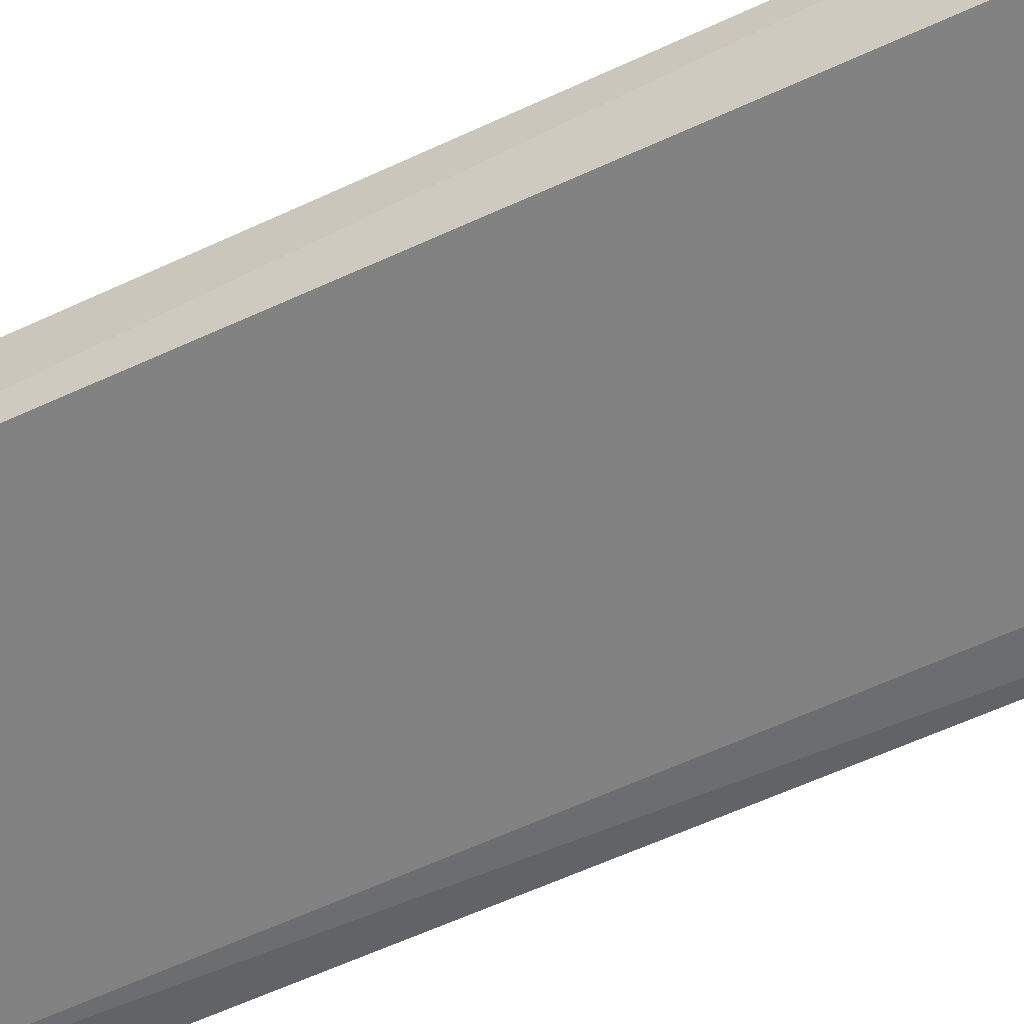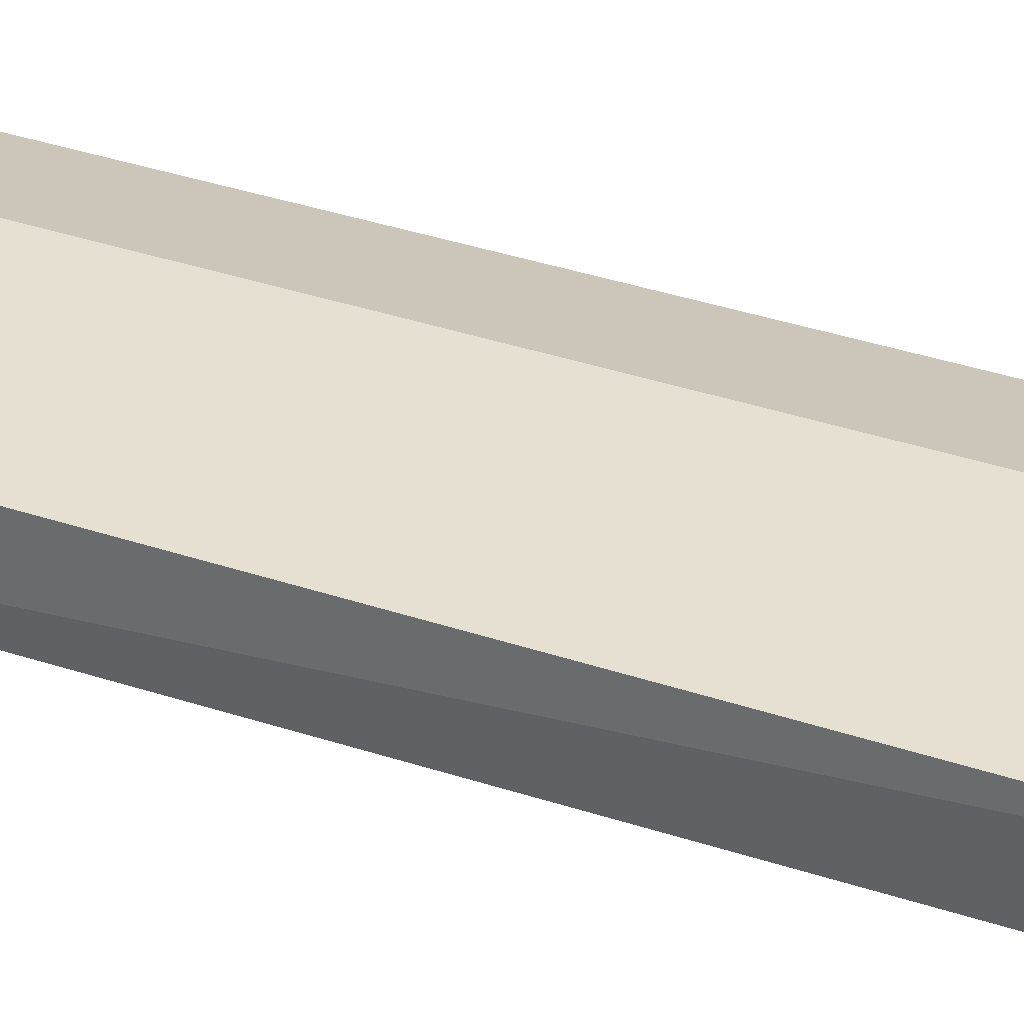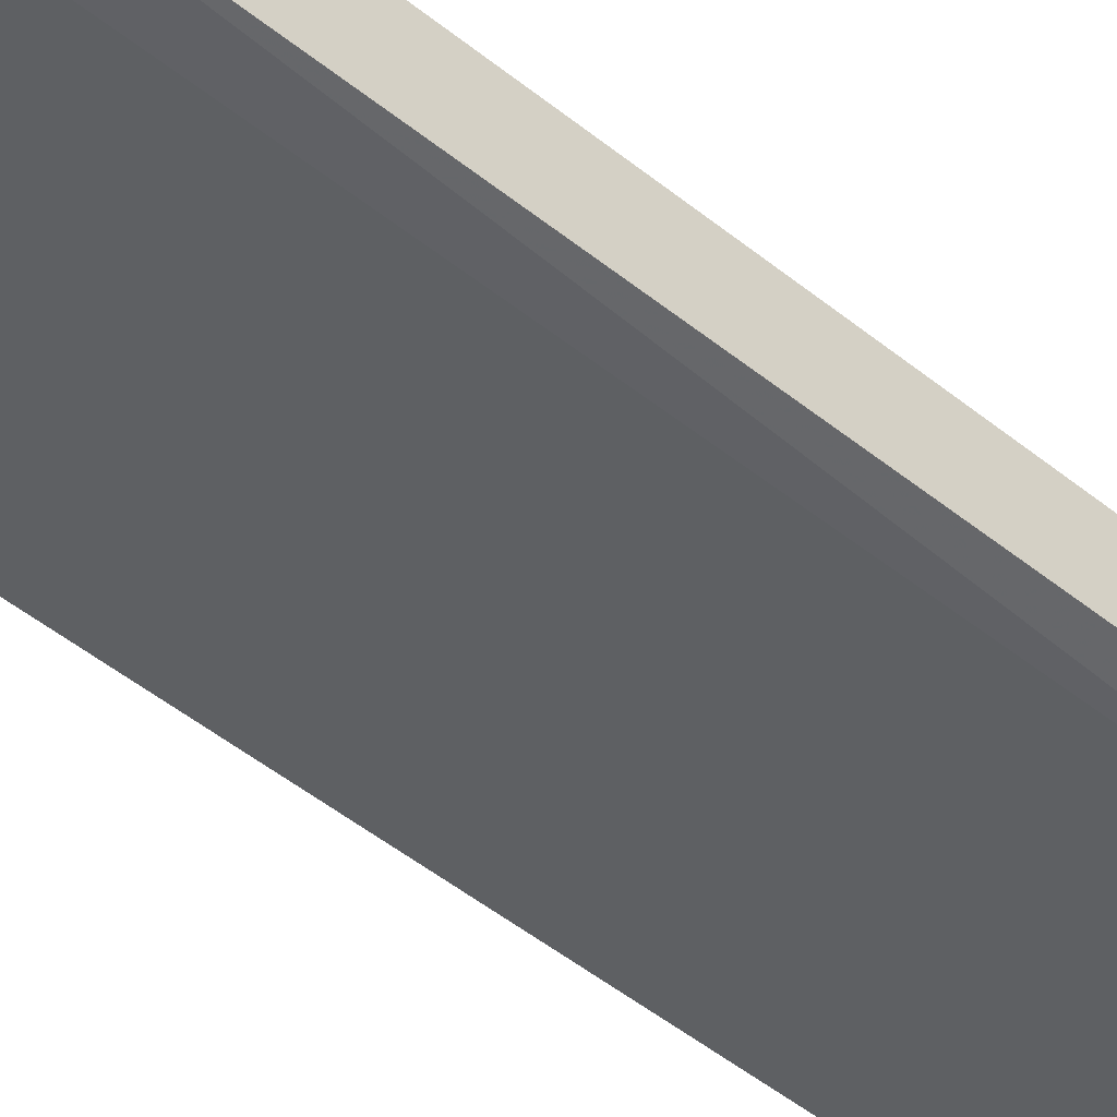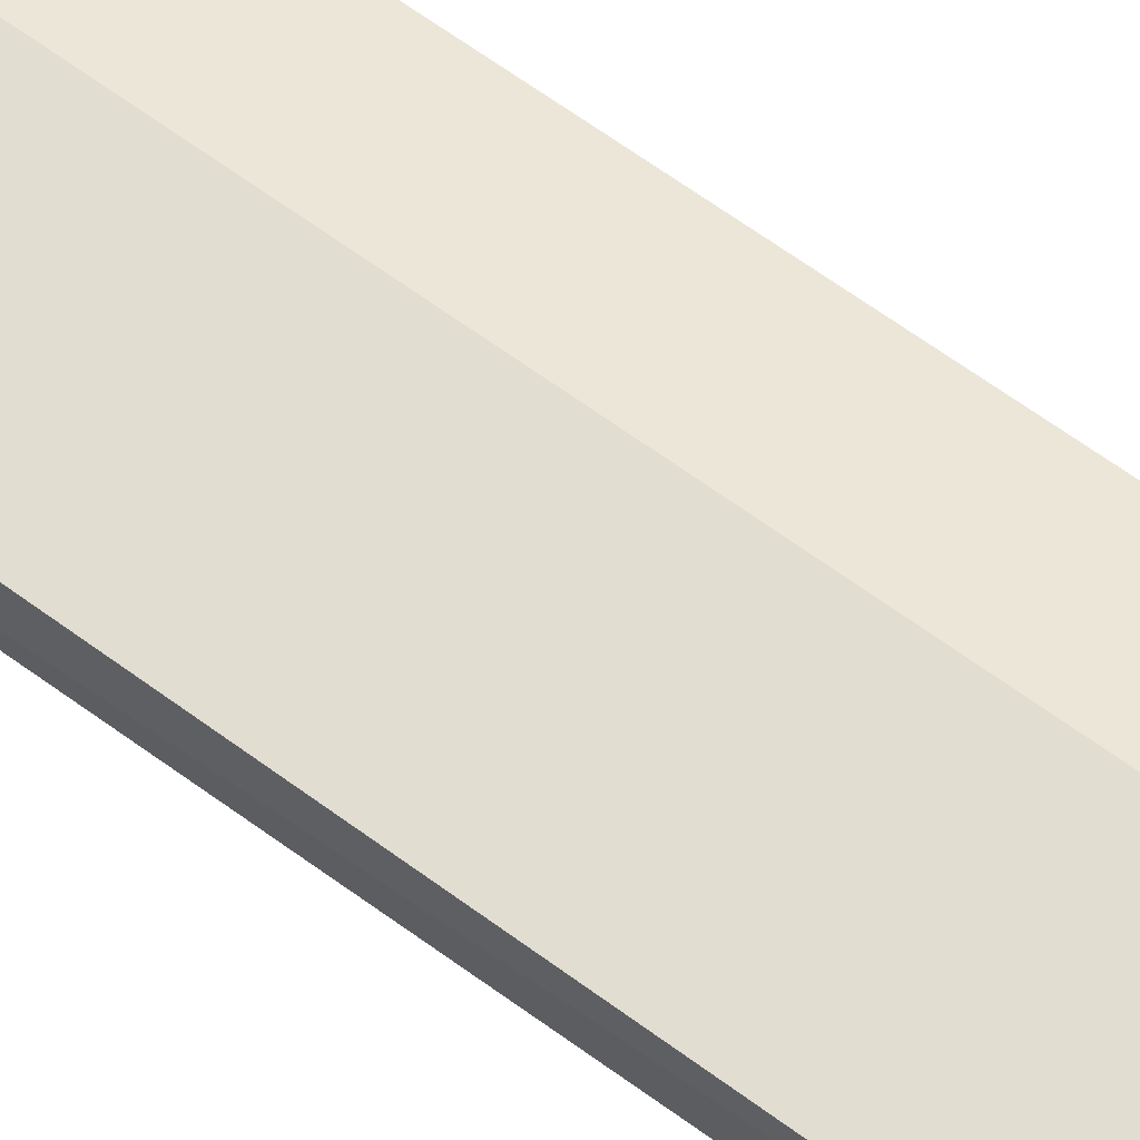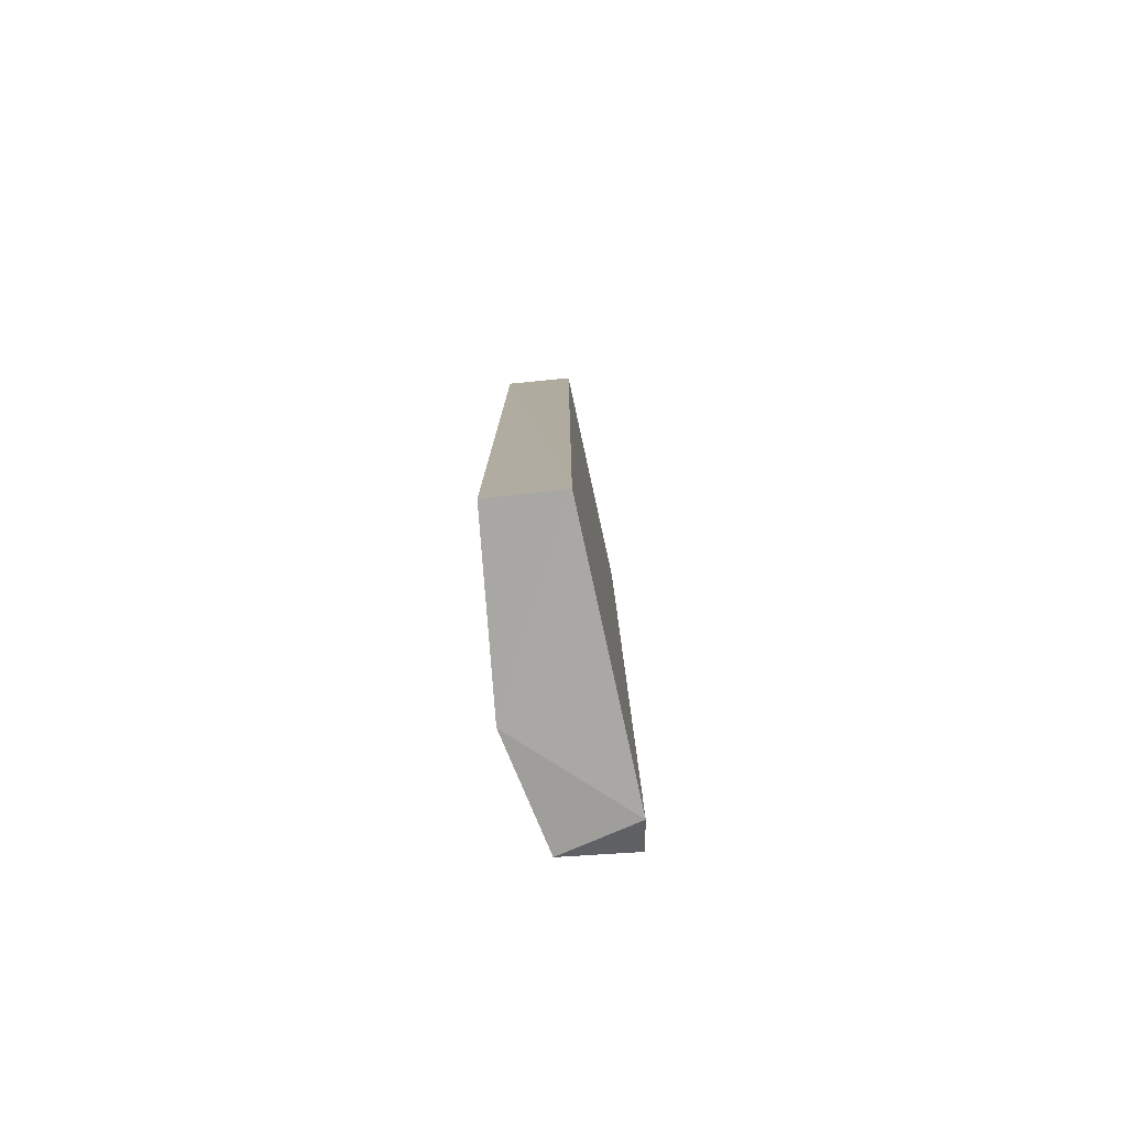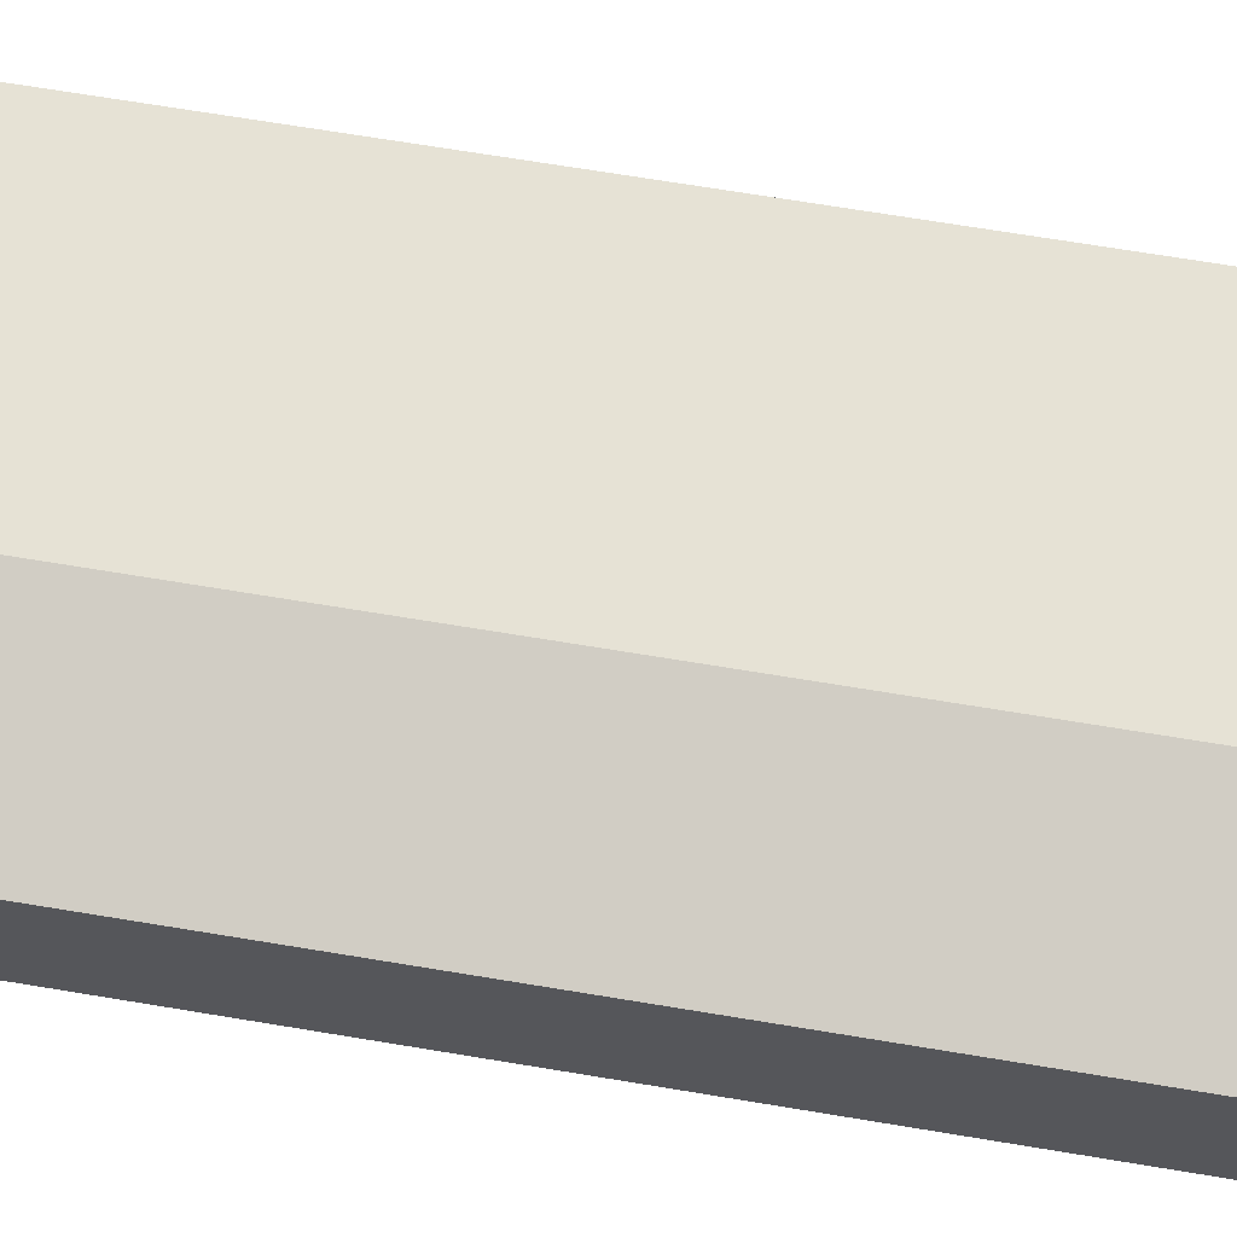
<metadata>
{"format":"obj","ext":"obj","renderer":"f3d","projection":"perspective","resolution":1024,"background":"white","views":[{"elev":-53.9,"azim":117.1,"up":"+Z"},{"elev":37.6,"azim":113.1,"up":"+Z"},{"elev":-49.1,"azim":-131.7,"up":"+Z"},{"elev":68.5,"azim":125.8,"up":"+Z"},{"elev":-79.6,"azim":94.3,"up":"+Y"},{"elev":63.9,"azim":-80.2,"up":"+Z"}]}
</metadata>
<code>
v -0.05151 0.2988 0.2466
v -0.1959 -0.2581 0.1848
v -0.1775 -0.2685 0.1836
v -0.03091 -0.2572 0.2466
v -0.03091 0.2988 0.2054
v -0.1956 0.2885 0.226
v -0.1339 -0.2572 0.2466
v -0.1956 0.2988 0.1848
v -0.02801 -0.267 0.2051
v -0.1956 -0.2572 0.226
v -0.1339 0.2885 0.2466
v -0.03091 0.2885 0.2466
v -0.175 0.2988 0.1848
v -0.1647 0.2988 0.2363
f 6 11 14
f 4 1 7
f 3 2 8
f 1 5 8
f 2 6 8
f 3 5 9
f 7 3 9
f 4 7 9
f 2 3 10
f 6 2 10
f 3 7 10
f 7 6 10
f 7 1 11
f 6 7 11
f 1 4 12
f 5 1 12
f 4 9 12
f 9 5 12
f 5 3 13
f 3 8 13
f 8 5 13
f 1 8 14
f 8 6 14
f 11 1 14

</code>
